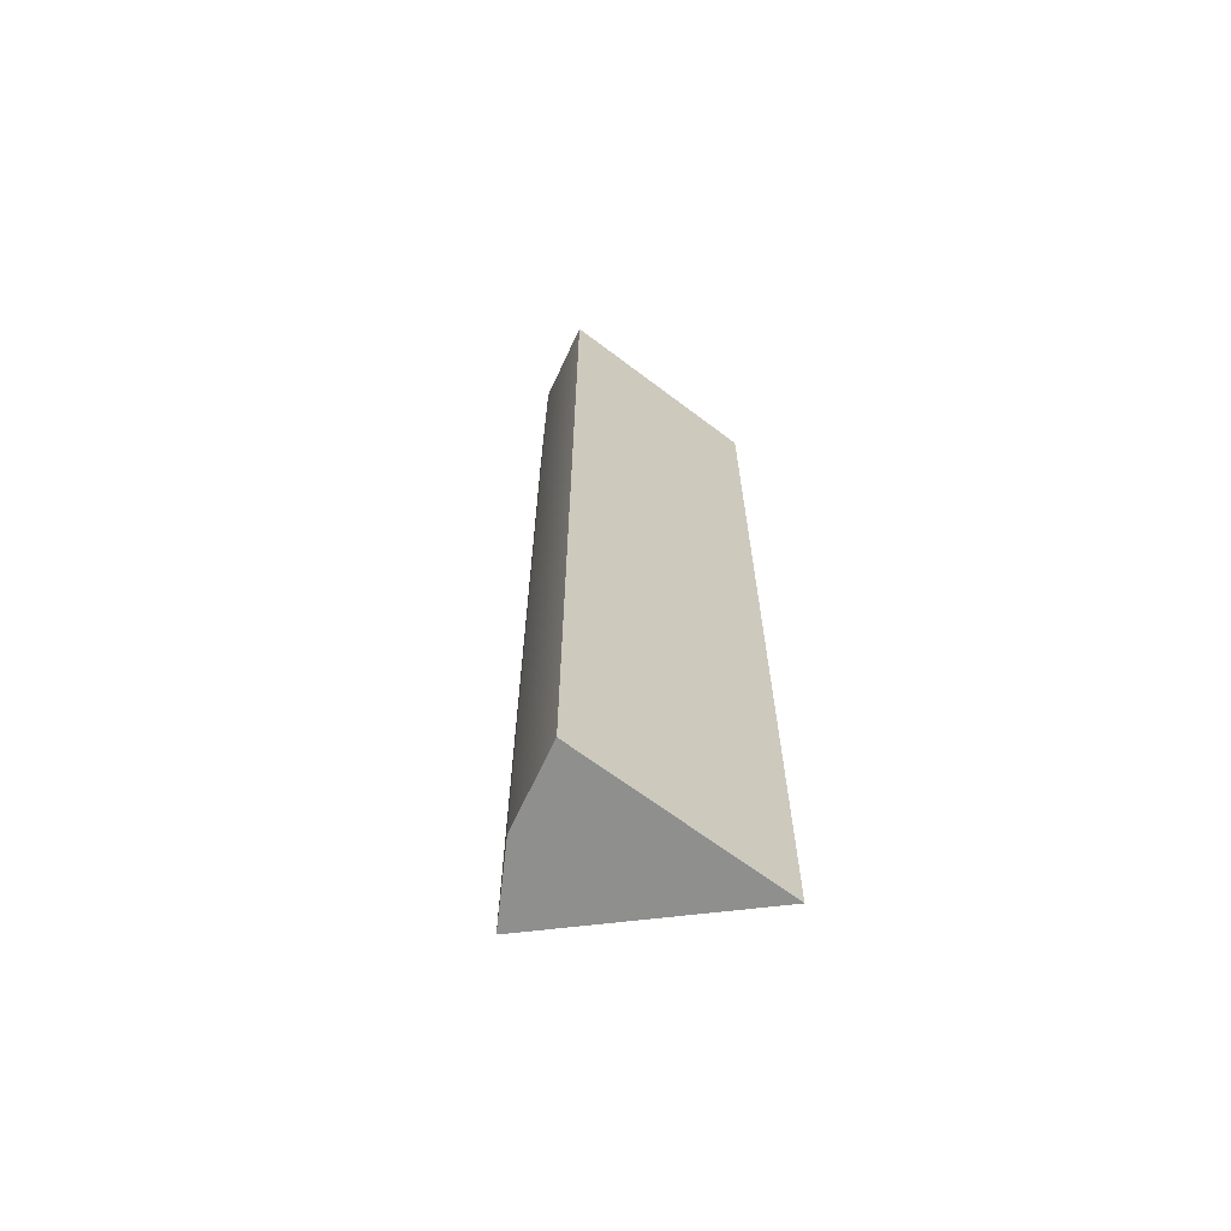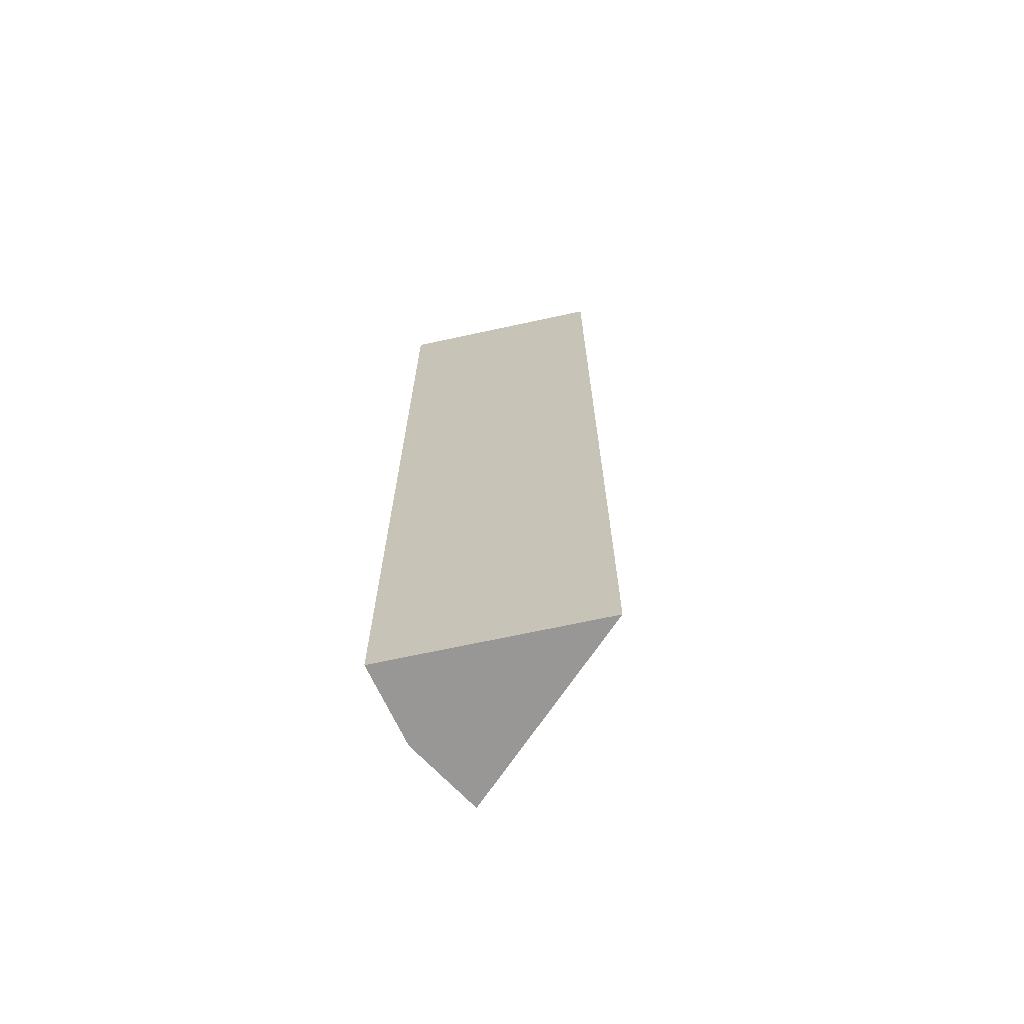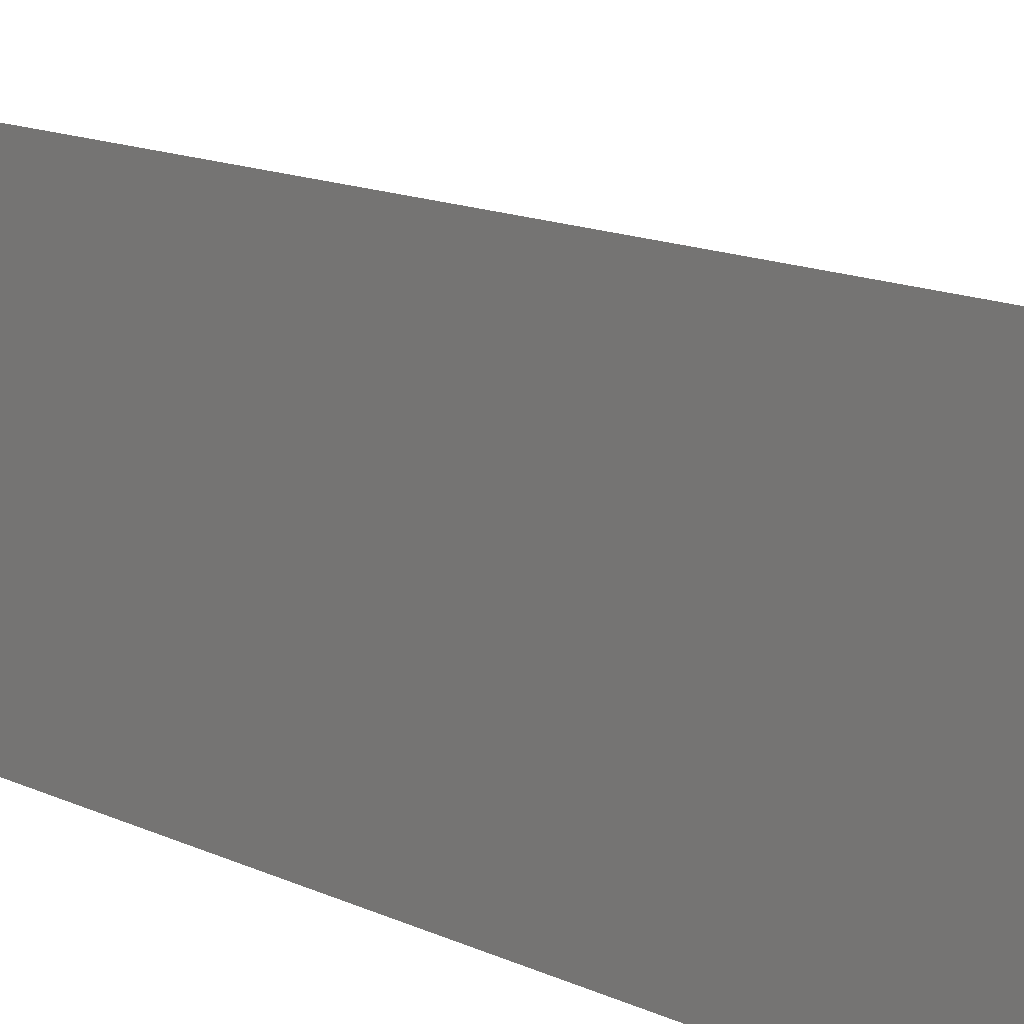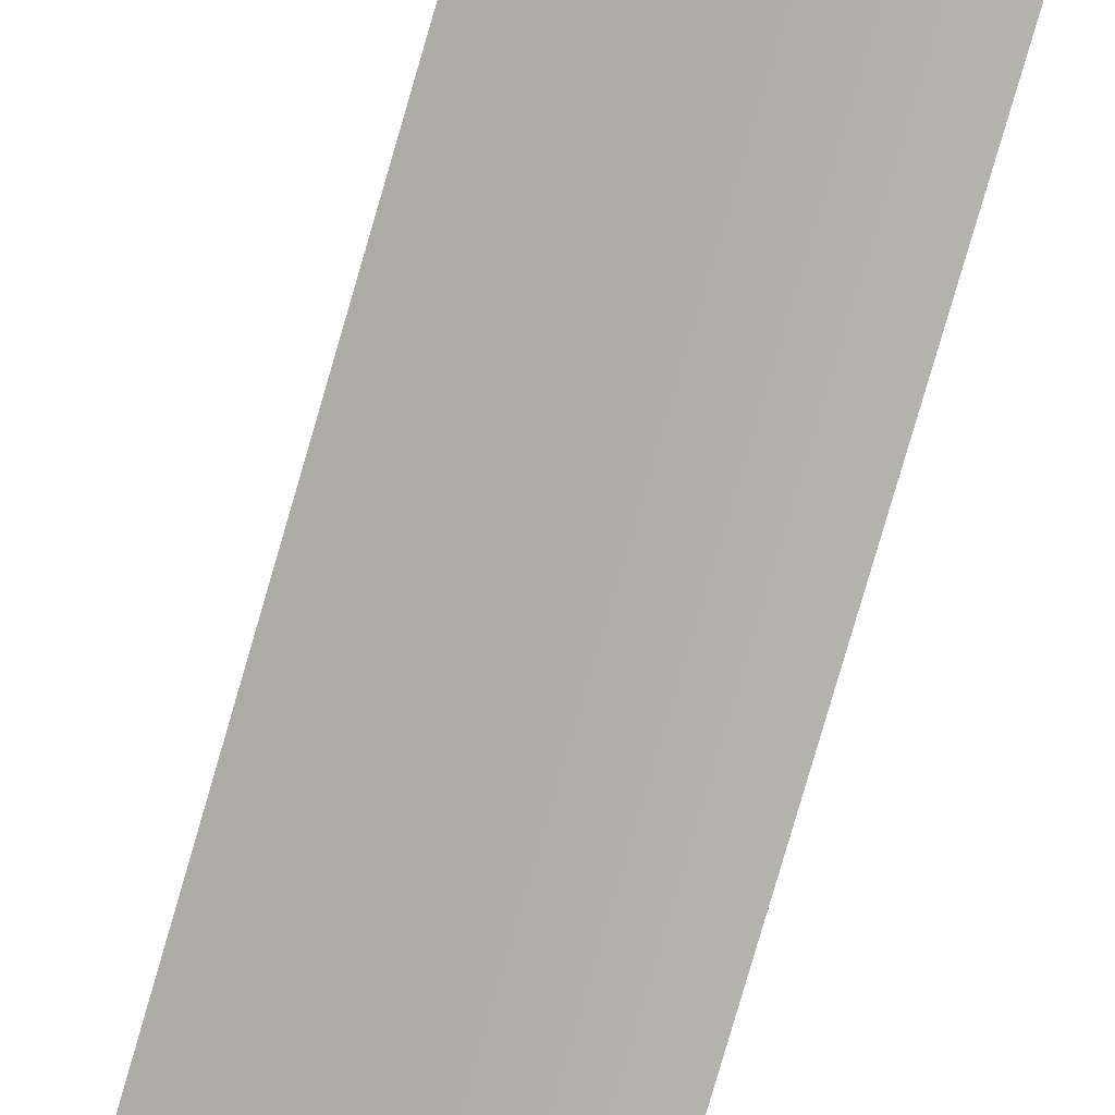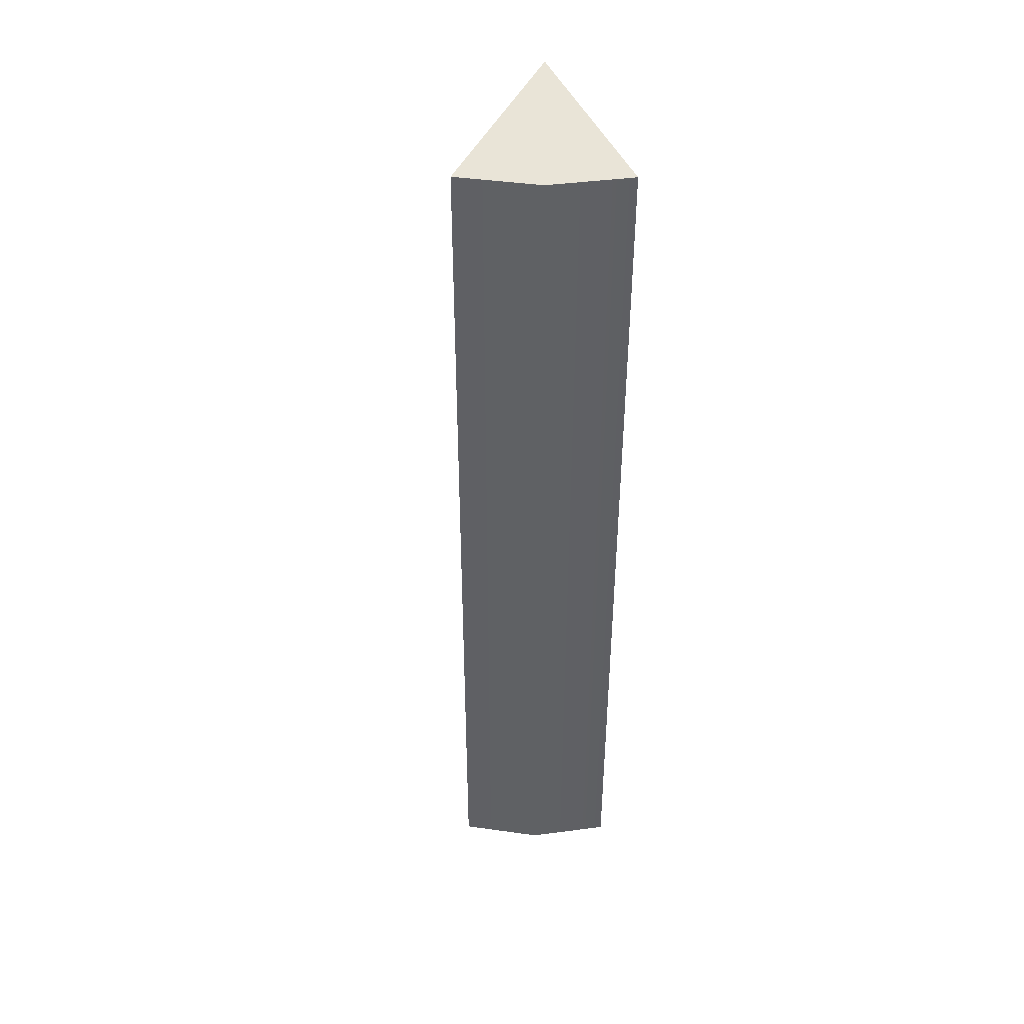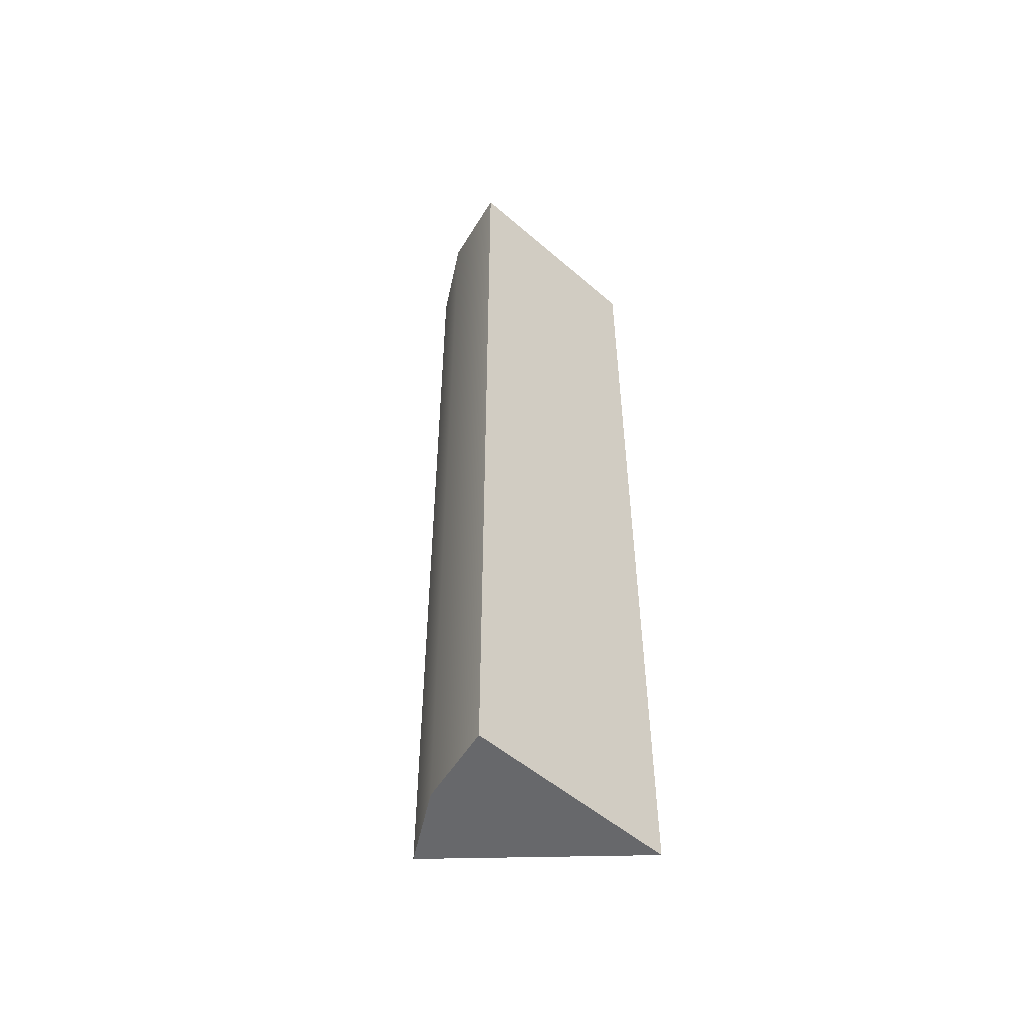
<metadata>
{"format":"obj","ext":"obj","renderer":"f3d","projection":"perspective","resolution":1024,"background":"white","views":[{"elev":-65.3,"azim":-127.7,"up":"+Y"},{"elev":-68.3,"azim":-78.0,"up":"+Y"},{"elev":9.6,"azim":-33.6,"up":"+Z"},{"elev":-80.0,"azim":163.8,"up":"+Z"},{"elev":43.5,"azim":158.4,"up":"+Y"},{"elev":-52.4,"azim":-133.2,"up":"+Y"}]}
</metadata>
<code>
o marker_collision_high_friction.002
v 6.2e-05 0.1265 -0.004133
v 0.002907 0.1265 -0.002988
v 6.2e-05 0.1088 -0.004146
v 4.2e-05 0.1265 -7.5e-05
v 4.2e-05 0.1265 -7.5e-05
v 4.2e-05 0.1265 -7.5e-05
v 4.2e-05 0.1265 -7.5e-05
v 4.2e-05 0.1265 -7.5e-05
v 4.2e-05 0.1265 -7.5e-05
v 4.2e-05 0.1265 -7.5e-05
v 4.2e-05 0.1265 -7.5e-05
v 4.1e-05 0.1088 -7.6e-05
v 4.1e-05 0.1088 -7.6e-05
v 4.1e-05 0.1088 -7.6e-05
v 0.002917 0.1088 -0.002997
v 4.1e-05 0.1088 -7.6e-05
v 4.1e-05 0.1088 -7.6e-05
v 4.1e-05 0.1088 -7.6e-05
v 4.1e-05 0.1088 -7.6e-05
v 4.1e-05 0.1088 -7.6e-05
v 0.001579 0.1265 -0.003787
v 0.001584 0.1088 -0.003799
f 5 2 21 1 4
f 21 2 15 22
f 1 3 14 12 5 4
f 4 6 7 8 9 10 11 5
f 15 2 5 12
f 12 13 20 19 18 17 16 14
f 14 3 22 15 12
f 1 21 22 3

</code>
